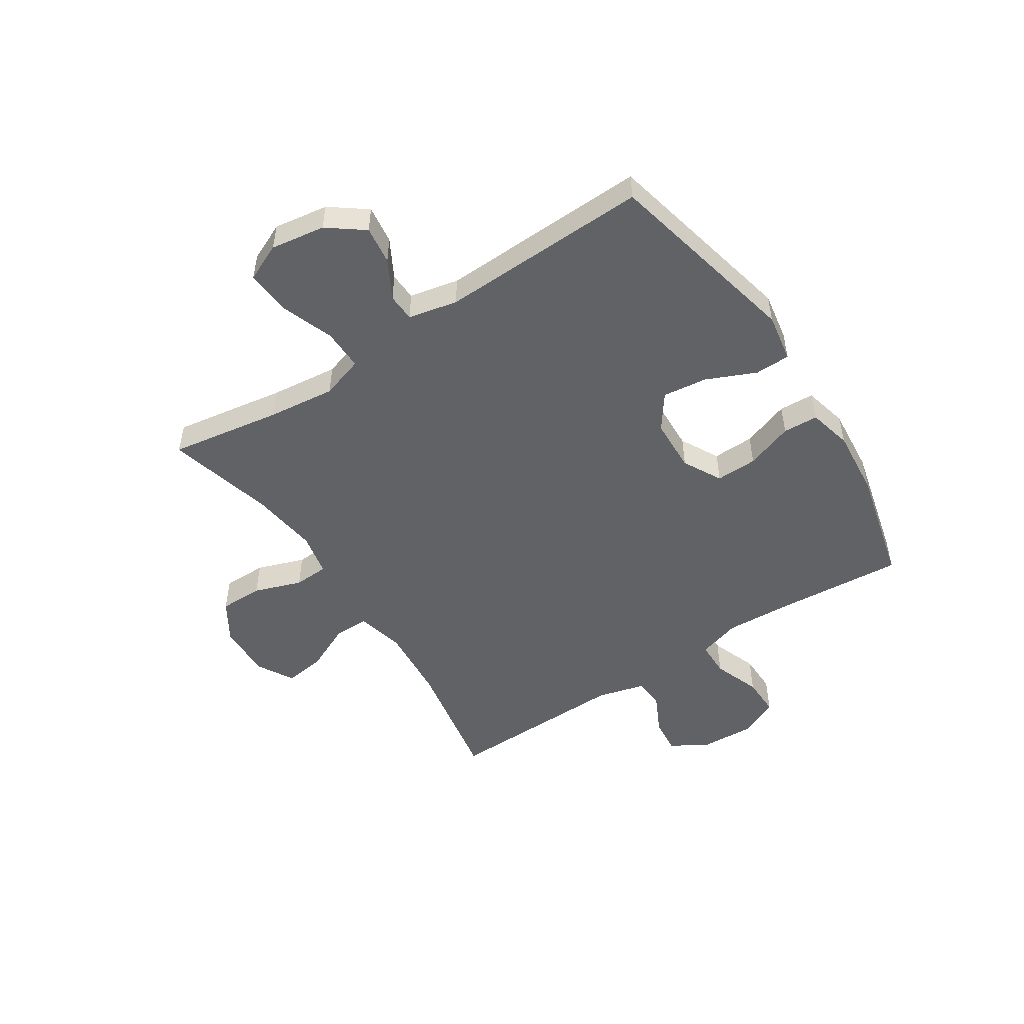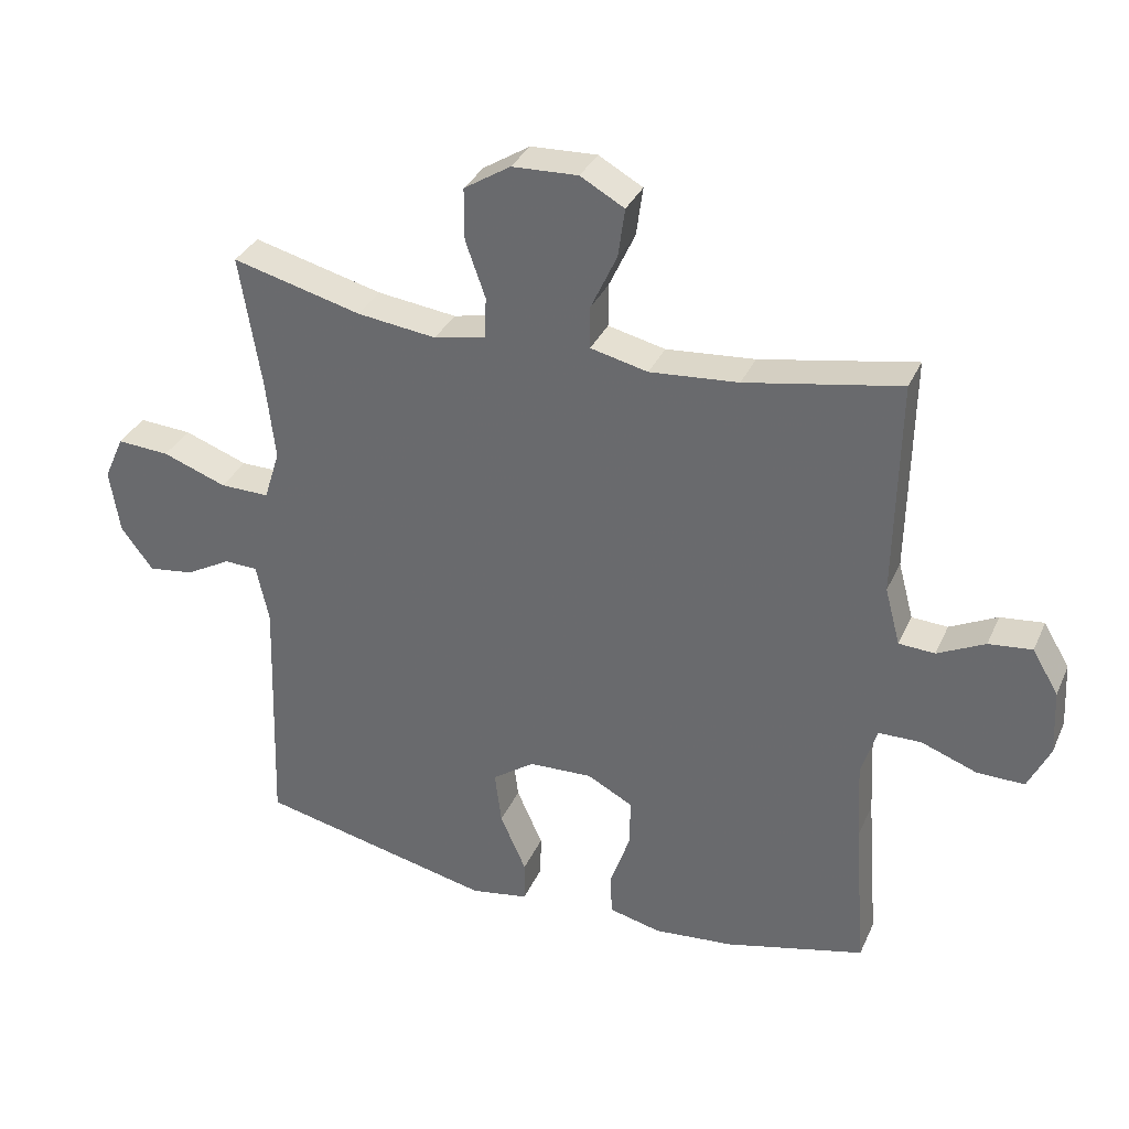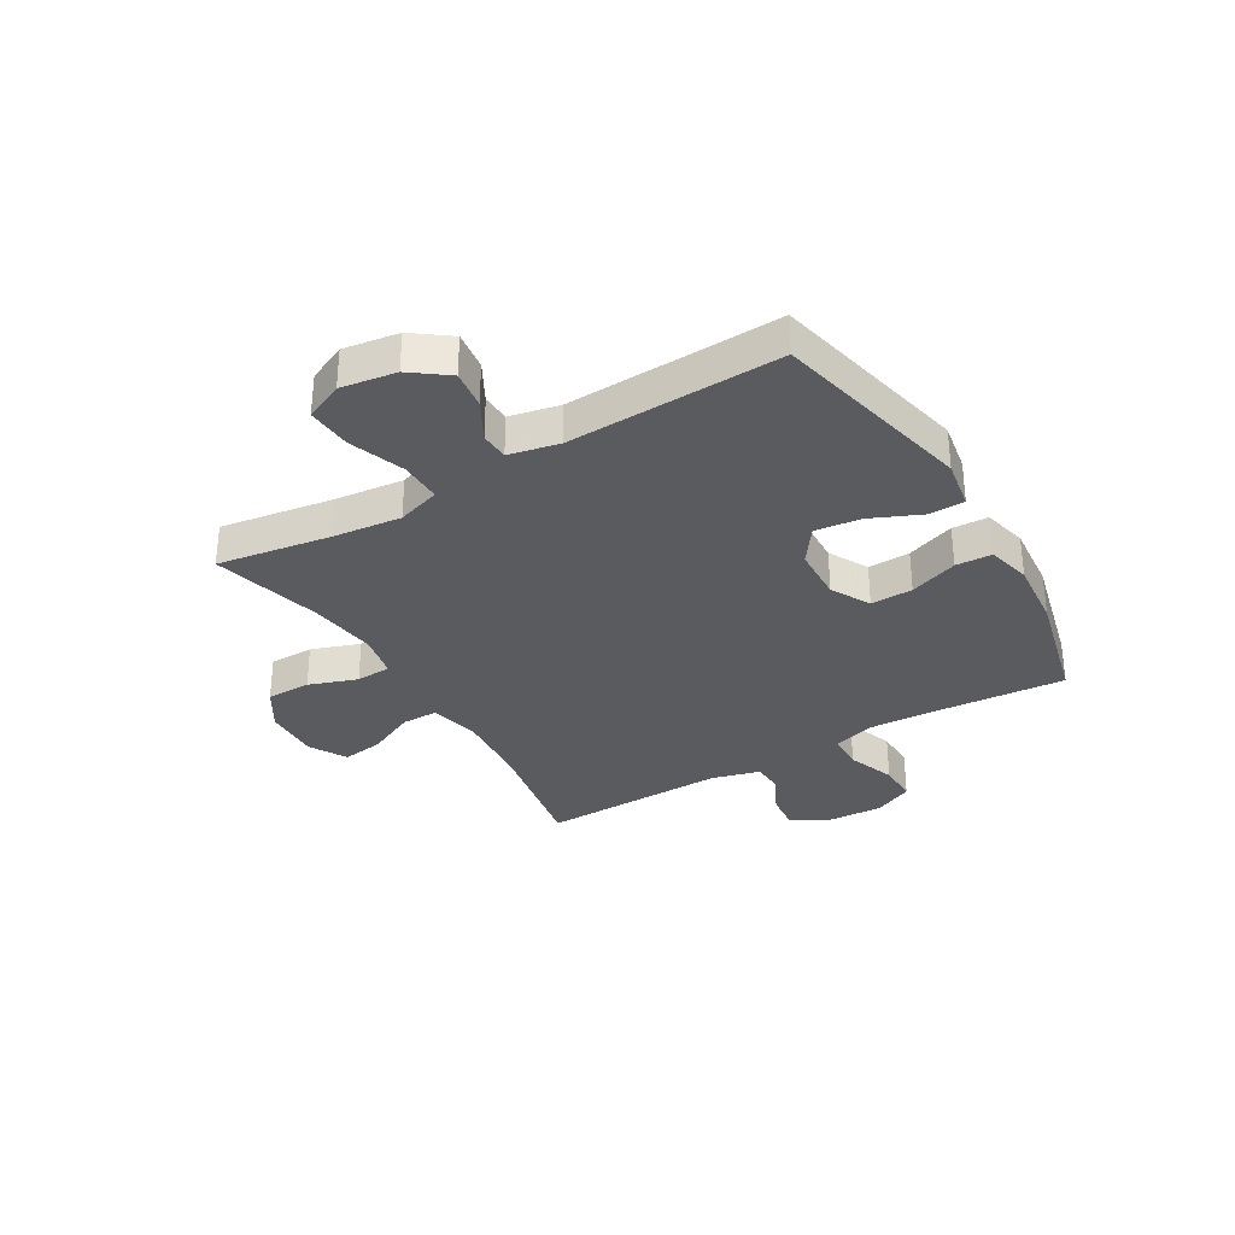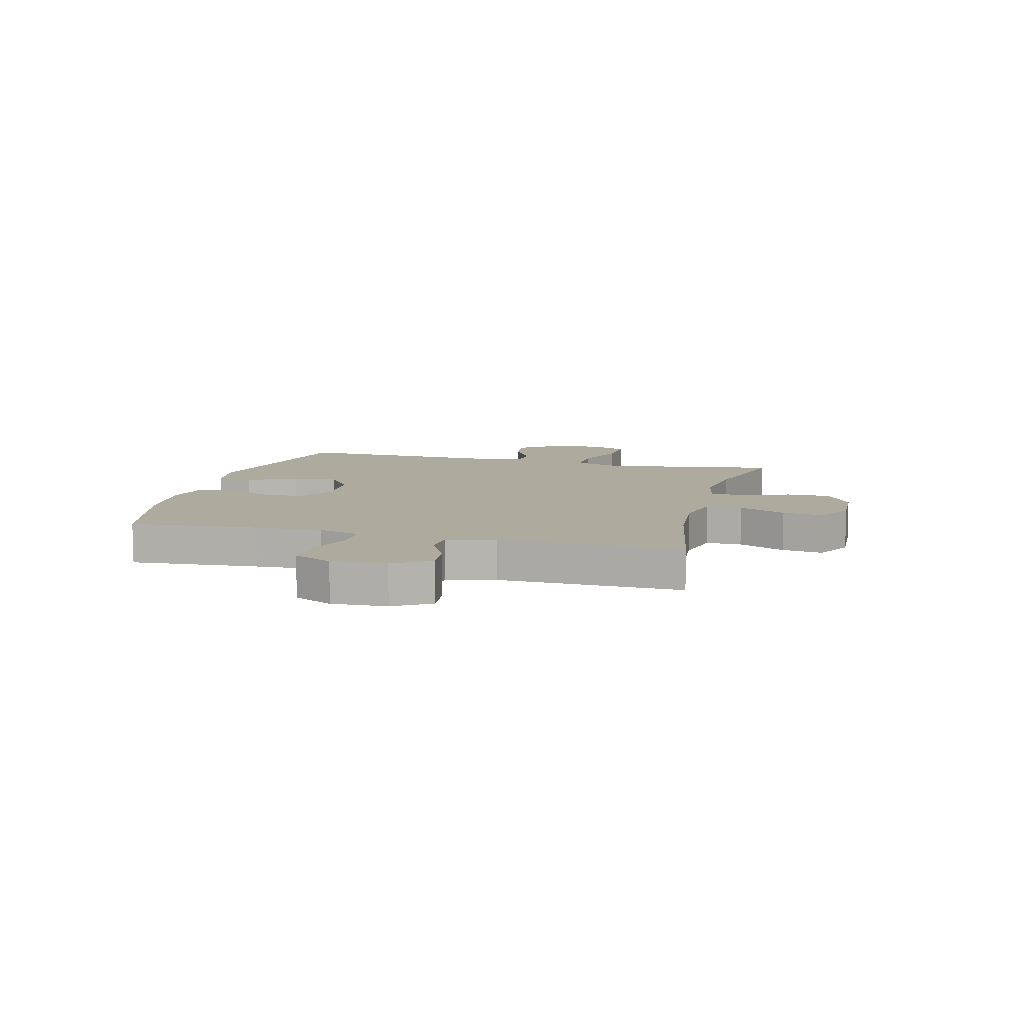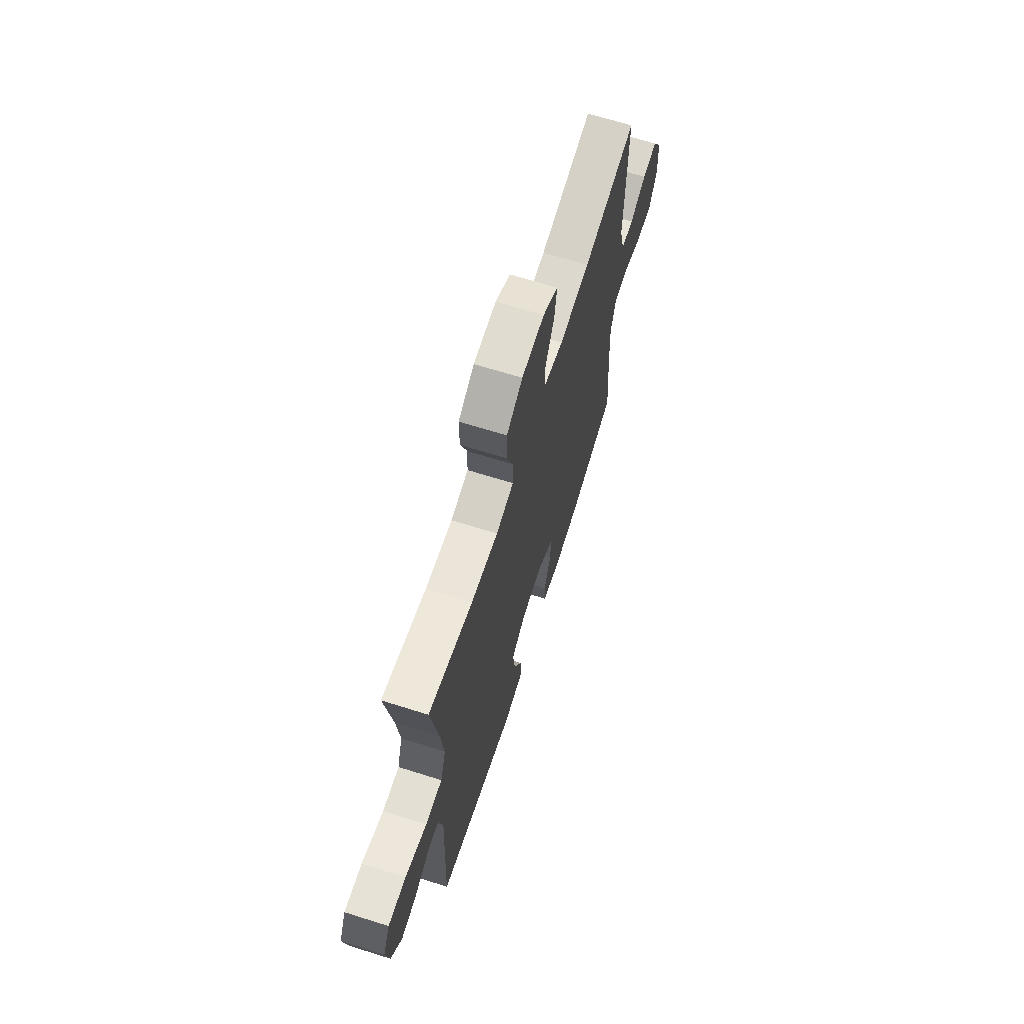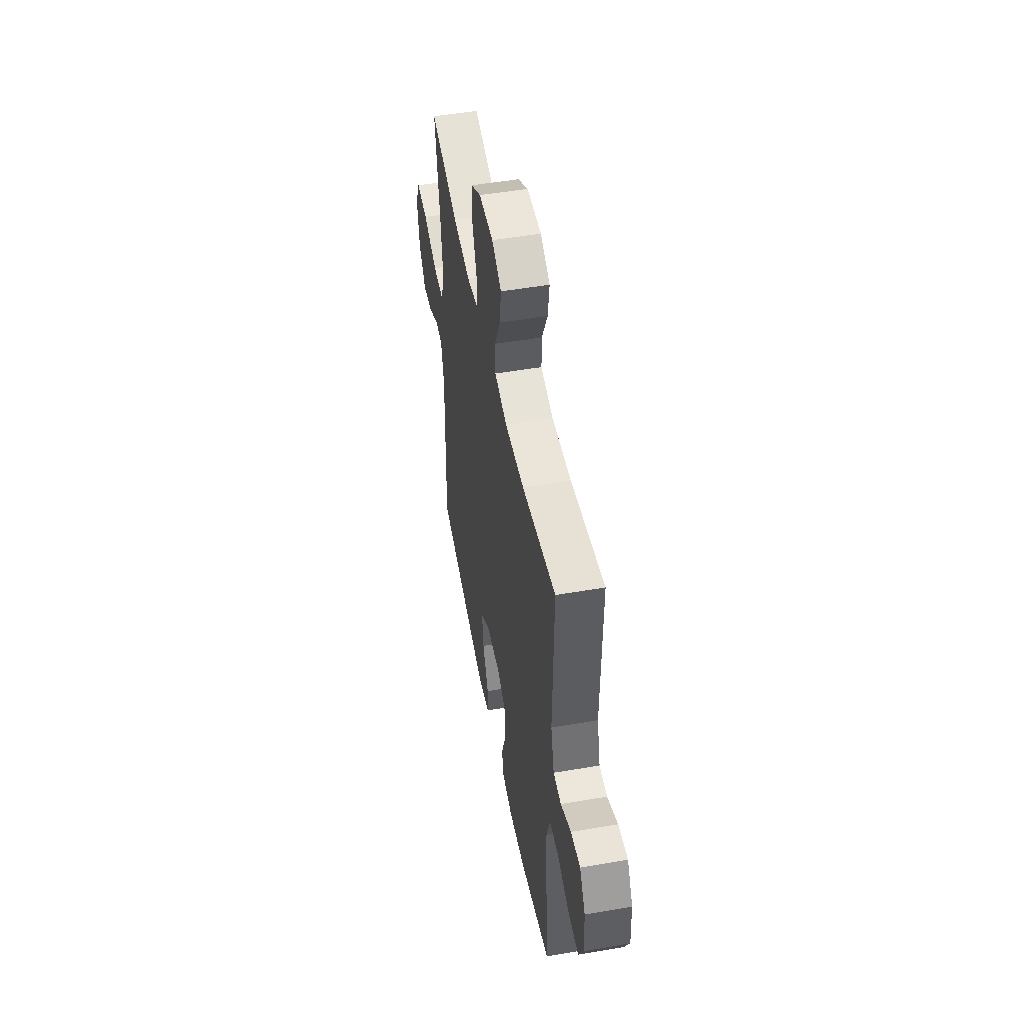
<metadata>
{"format":"obj","ext":"obj","renderer":"f3d","projection":"perspective","resolution":1024,"background":"white","views":[{"elev":-50.5,"azim":123.2,"up":"+Y"},{"elev":33.6,"azim":-158.4,"up":"+Z"},{"elev":-32.7,"azim":120.8,"up":"+Y"},{"elev":9.3,"azim":-75.6,"up":"+Y"},{"elev":67.3,"azim":107.5,"up":"+Z"},{"elev":50.4,"azim":-100.7,"up":"+Z"}]}
</metadata>
<code>
v -0.5 0.07 0.5
v -0.268 0.07 0.457
v -0.135 0.07 0.446
v -0.049 0.07 0.466
v -0.049 0.07 0.53
v -0.088 0.07 0.614
v -0.098 0.07 0.687
v -0.032 0.07 0.724
v 0.067 0.07 0.72
v 0.137 0.07 0.676
v 0.137 0.07 0.598
v 0.107 0.07 0.513
v 0.11 0.07 0.451
v 0.187 0.07 0.435
v 0.306 0.07 0.45
v 0.5 0.07 0.5
v 0.468 0.07 0.302
v 0.454 0.07 0.18
v 0.478 0.07 0.104
v 0.552 0.07 0.105
v 0.648 0.07 0.14
v 0.727 0.07 0.145
v 0.757 0.07 0.078
v 0.742 0.07 -0.019
v 0.694 0.07 -0.083
v 0.626 0.07 -0.074
v 0.557 0.07 -0.036
v 0.507 0.07 -0.038
v 0.488 0.07 -0.126
v 0.5 0.07 -0.5
v 0.146 0.07 -0.58
v 0.059 0.07 -0.565
v 0.058 0.07 -0.502
v 0.097 0.07 -0.414
v 0.107 0.07 -0.334
v 0.044 0.07 -0.289
v -0.052 0.07 -0.285
v -0.121 0.07 -0.322
v -0.119 0.07 -0.396
v -0.089 0.07 -0.481
v -0.092 0.07 -0.544
v -0.17 0.07 -0.563
v -0.29 0.07 -0.552
v -0.5 0.07 -0.5
v -0.482 0.07 -0.271
v -0.476 0.07 -0.152
v -0.499 0.07 -0.076
v -0.563 0.07 -0.075
v -0.647 0.07 -0.106
v -0.718 0.07 -0.107
v -0.751 0.07 -0.038
v -0.746 0.07 0.06
v -0.707 0.07 0.126
v -0.642 0.07 0.119
v -0.571 0.07 0.084
v -0.517 0.07 0.087
v -0.494 0.07 0.173
v -0.5 0 0.5
v -0.268 0 0.457
v -0.135 0 0.446
v -0.049 0 0.466
v -0.049 0 0.53
v -0.088 0 0.614
v -0.098 0 0.687
v -0.032 0 0.724
v 0.067 0 0.72
v 0.137 0 0.676
v 0.137 0 0.598
v 0.107 0 0.513
v 0.11 0 0.451
v 0.187 0 0.435
v 0.306 0 0.45
v 0.5 0 0.5
v 0.468 0 0.302
v 0.454 0 0.18
v 0.478 0 0.104
v 0.552 0 0.105
v 0.648 0 0.14
v 0.727 0 0.145
v 0.757 0 0.078
v 0.742 0 -0.019
v 0.694 0 -0.083
v 0.626 0 -0.074
v 0.557 0 -0.036
v 0.507 0 -0.038
v 0.488 0 -0.126
v 0.5 0 -0.5
v 0.146 0 -0.58
v 0.059 0 -0.565
v 0.058 0 -0.502
v 0.097 0 -0.414
v 0.107 0 -0.334
v 0.044 0 -0.289
v -0.052 0 -0.285
v -0.121 0 -0.322
v -0.119 0 -0.396
v -0.089 0 -0.481
v -0.092 0 -0.544
v -0.17 0 -0.563
v -0.29 0 -0.552
v -0.5 0 -0.5
v -0.482 0 -0.271
v -0.476 0 -0.152
v -0.499 0 -0.076
v -0.563 0 -0.075
v -0.647 0 -0.106
v -0.718 0 -0.107
v -0.751 0 -0.038
v -0.746 0 0.06
v -0.707 0 0.126
v -0.642 0 0.119
v -0.571 0 0.084
v -0.517 0 0.087
v -0.494 0 0.173
f 53 54 55
f 52 53 55
f 51 52 55
f 50 51 55
f 49 50 55
f 48 49 55
f 47 48 55 56
f 46 47 56 57
f 43 44 45
f 42 43 45
f 41 42 45
f 40 41 45
f 39 40 45
f 38 39 45 46
f 57 1 2
f 46 57 2
f 38 46 2
f 37 38 2
f 32 33 34
f 31 32 34
f 30 31 34
f 29 30 34
f 28 29 34 35
f 25 26 27
f 24 25 27
f 23 24 27
f 22 23 27
f 21 22 27
f 20 21 27
f 19 20 27 28
f 28 35 36
f 19 28 36
f 18 19 36
f 15 16 17
f 18 36 37
f 17 18 37
f 15 17 37
f 14 15 37
f 10 11 12
f 9 10 12
f 8 9 12
f 7 8 12
f 6 7 12
f 5 6 12
f 4 5 12 13
f 37 2 3
f 13 14 37
f 4 13 37
f 3 4 37
f 112 111 110
f 112 110 109
f 112 109 108
f 112 108 107
f 112 107 106
f 112 106 105
f 113 112 105 104
f 114 113 104 103
f 102 101 100
f 102 100 99
f 102 99 98
f 102 98 97
f 102 97 96
f 103 102 96 95
f 59 58 114
f 59 114 103
f 59 103 95
f 59 95 94
f 91 90 89
f 91 89 88
f 91 88 87
f 91 87 86
f 92 91 86 85
f 84 83 82
f 84 82 81
f 84 81 80
f 84 80 79
f 84 79 78
f 84 78 77
f 85 84 77 76
f 93 92 85
f 93 85 76
f 93 76 75
f 74 73 72
f 94 93 75
f 94 75 74
f 94 74 72
f 94 72 71
f 69 68 67
f 69 67 66
f 69 66 65
f 69 65 64
f 69 64 63
f 69 63 62
f 70 69 62 61
f 60 59 94
f 94 71 70
f 94 70 61
f 94 61 60
f 1 58 59 2
f 2 59 60 3
f 3 60 61 4
f 4 61 62 5
f 5 62 63 6
f 6 63 64 7
f 7 64 65 8
f 8 65 66 9
f 9 66 67 10
f 10 67 68 11
f 11 68 69 12
f 12 69 70 13
f 13 70 71 14
f 14 71 72 15
f 15 72 73 16
f 16 73 74 17
f 17 74 75 18
f 18 75 76 19
f 19 76 77 20
f 20 77 78 21
f 21 78 79 22
f 22 79 80 23
f 23 80 81 24
f 24 81 82 25
f 25 82 83 26
f 26 83 84 27
f 27 84 85 28
f 28 85 86 29
f 29 86 87 30
f 30 87 88 31
f 31 88 89 32
f 32 89 90 33
f 33 90 91 34
f 34 91 92 35
f 35 92 93 36
f 36 93 94 37
f 37 94 95 38
f 38 95 96 39
f 39 96 97 40
f 40 97 98 41
f 41 98 99 42
f 42 99 100 43
f 43 100 101 44
f 44 101 102 45
f 45 102 103 46
f 46 103 104 47
f 47 104 105 48
f 48 105 106 49
f 49 106 107 50
f 50 107 108 51
f 51 108 109 52
f 52 109 110 53
f 53 110 111 54
f 54 111 112 55
f 55 112 113 56
f 56 113 114 57
f 57 114 58 1

</code>
